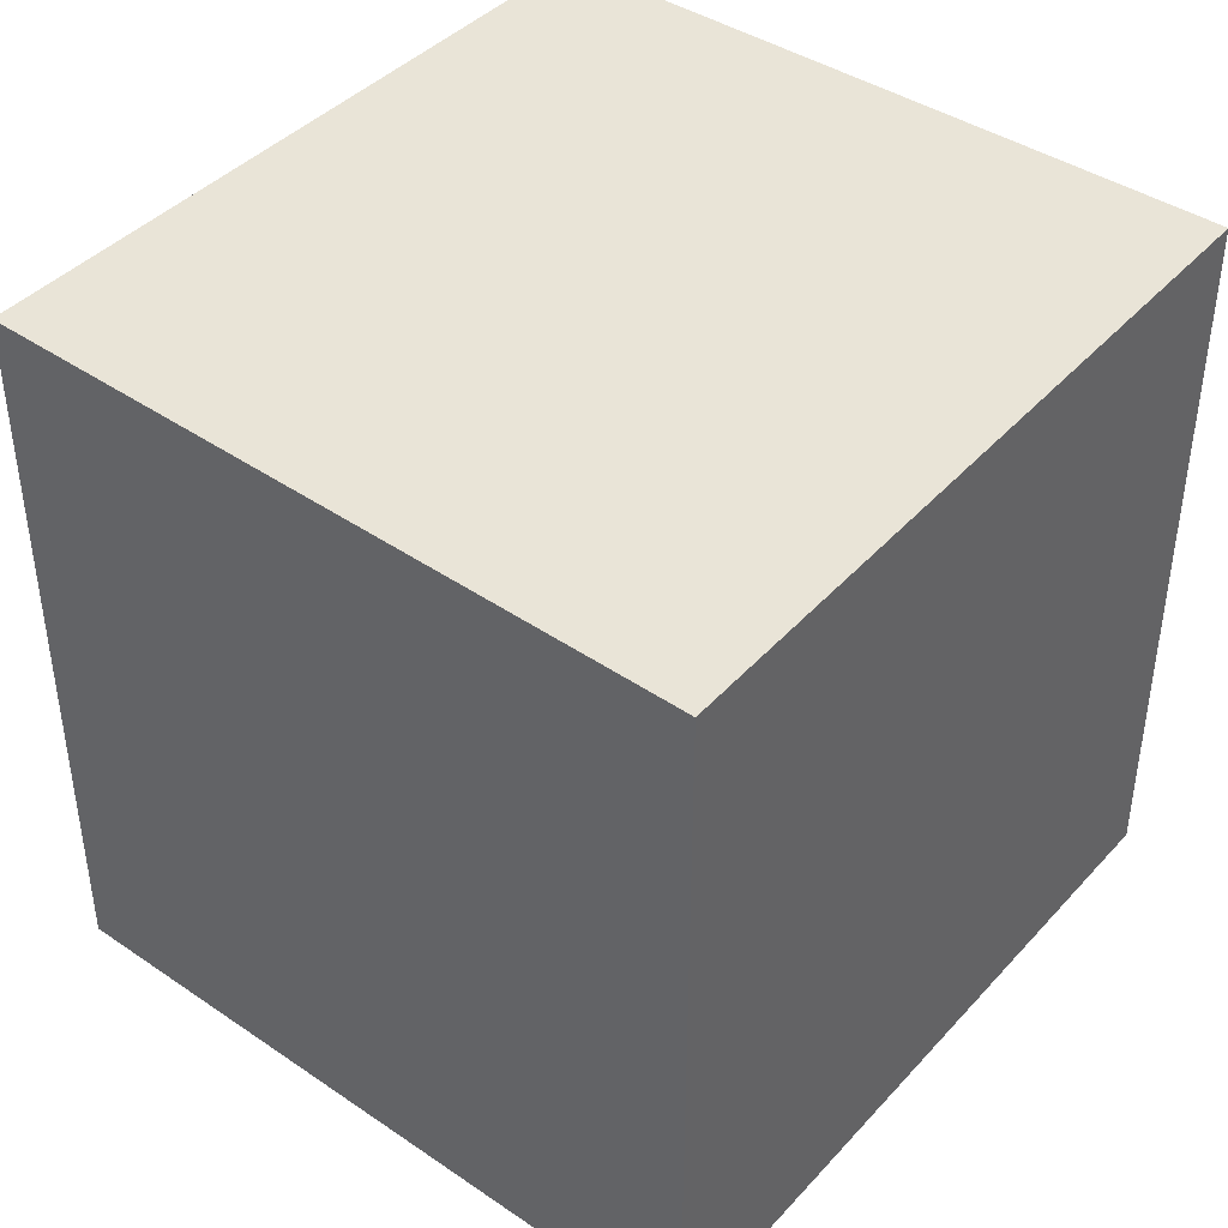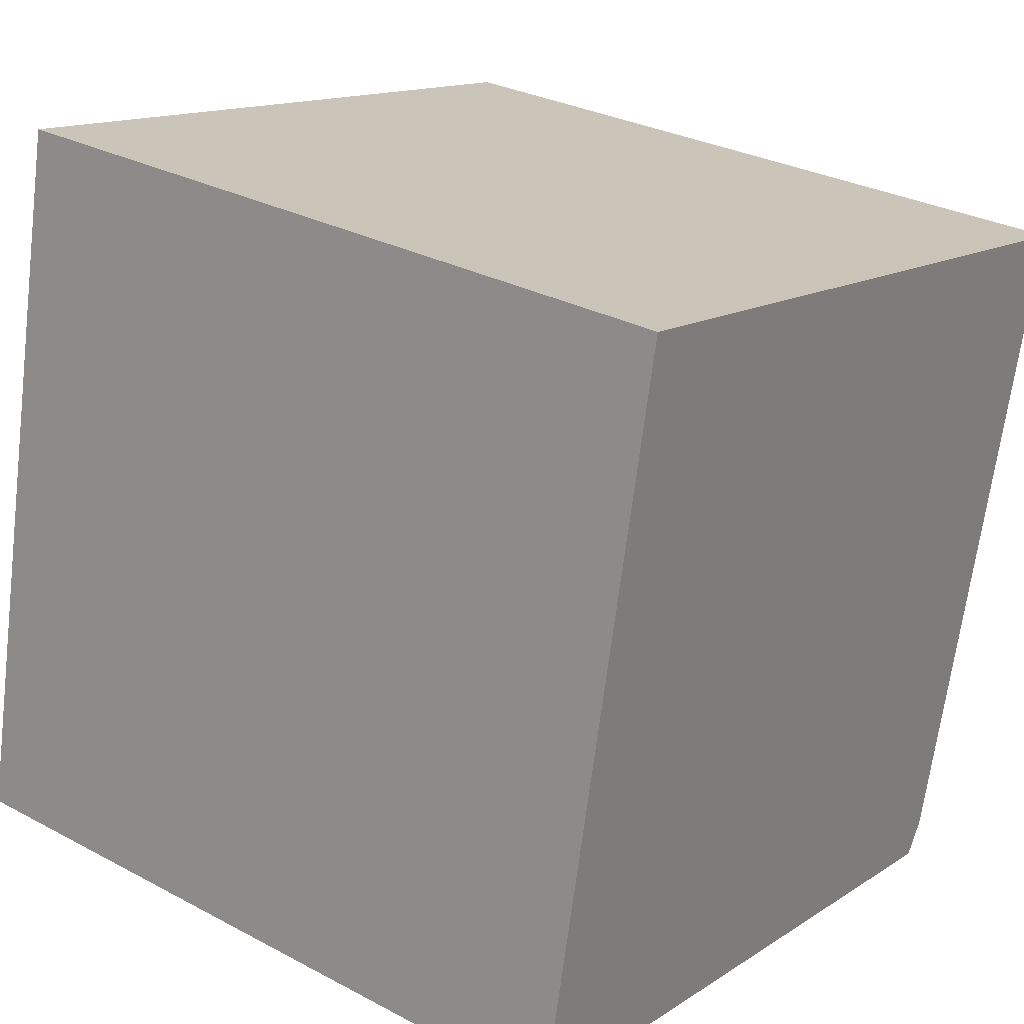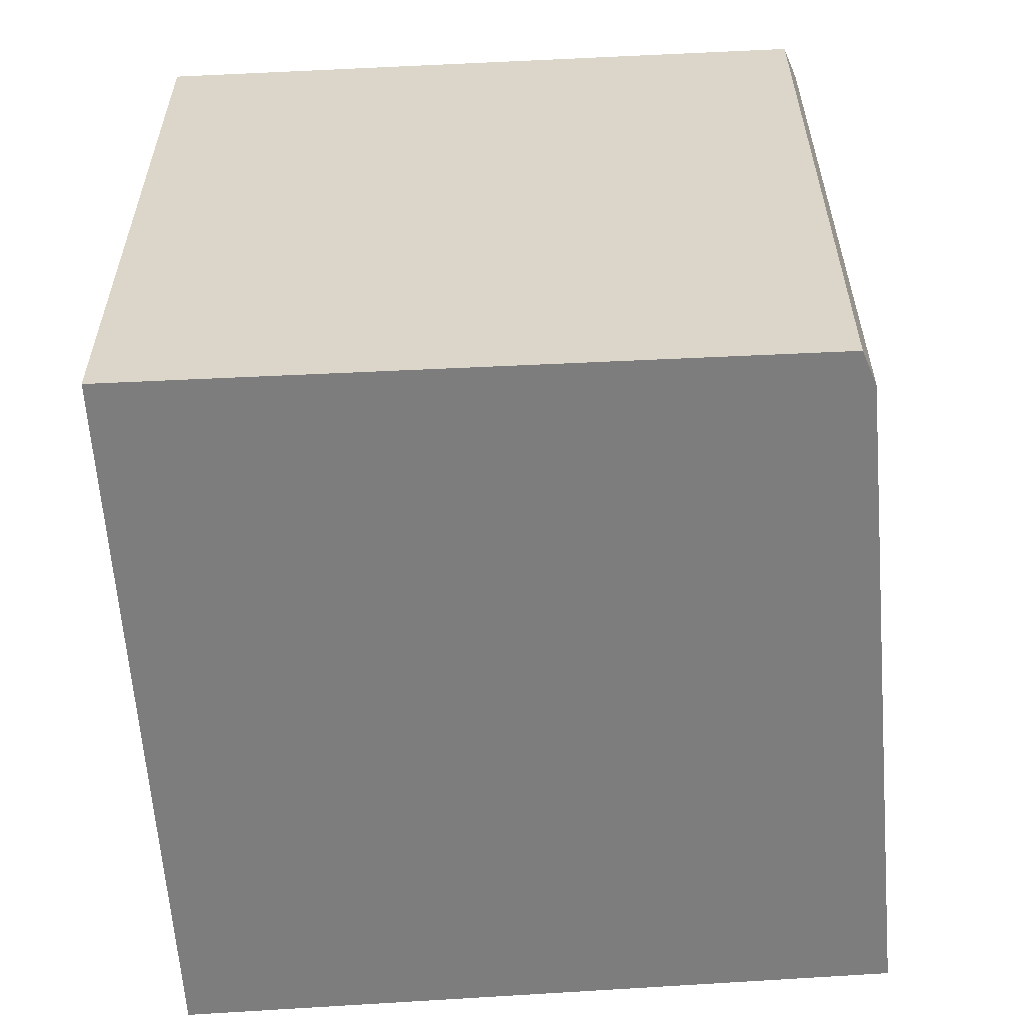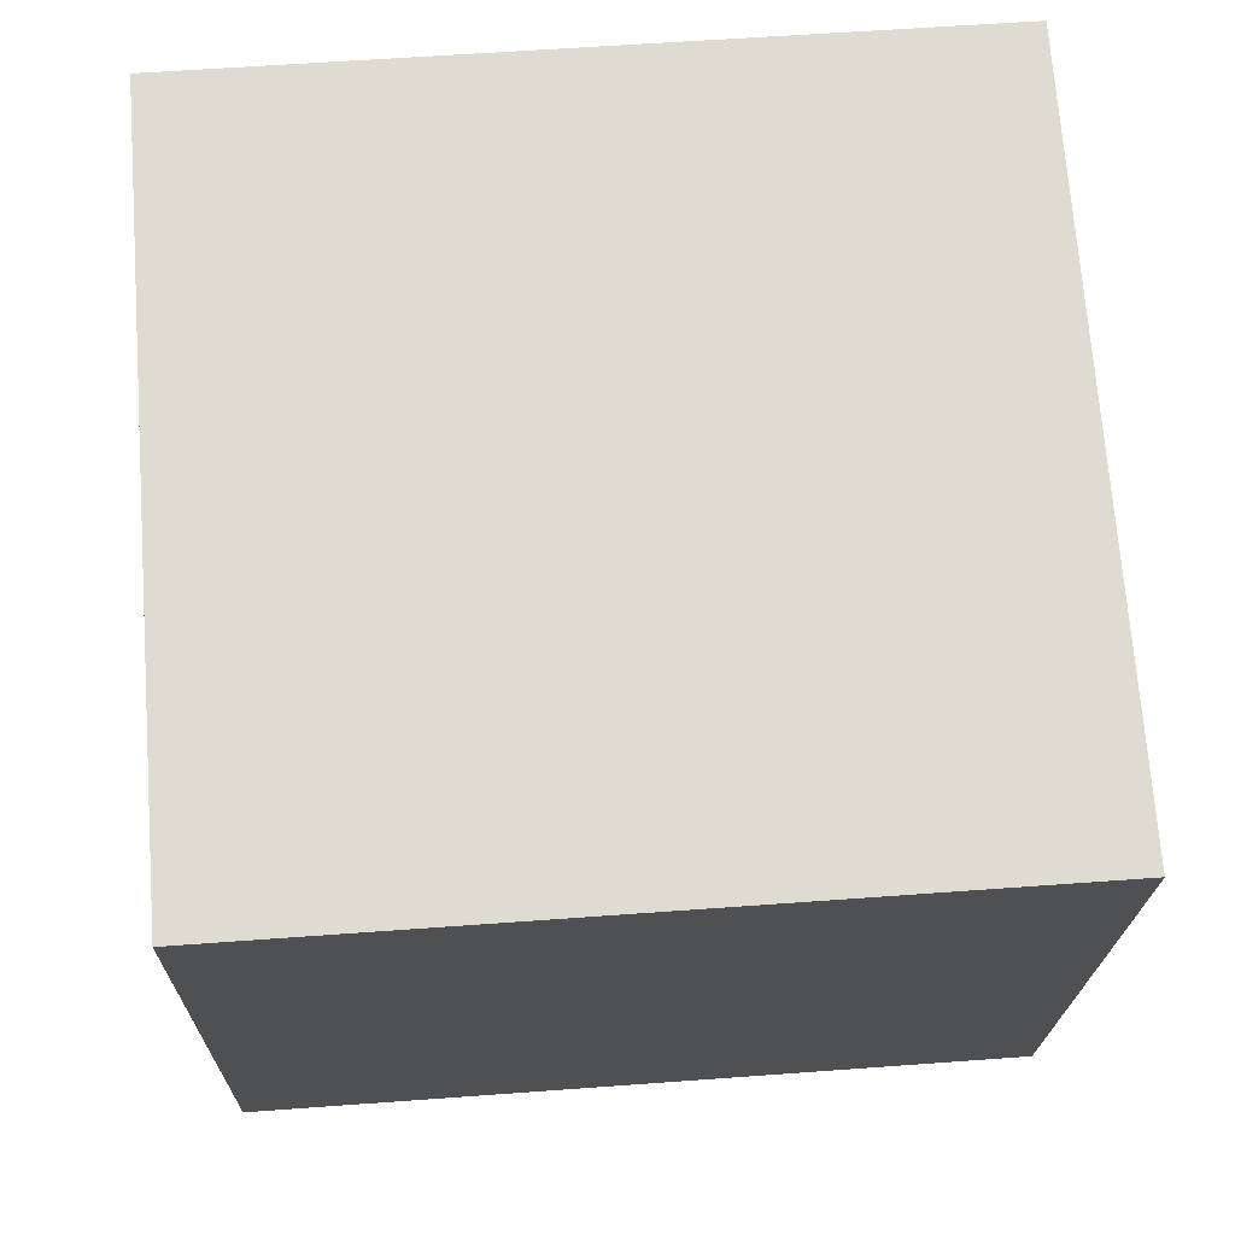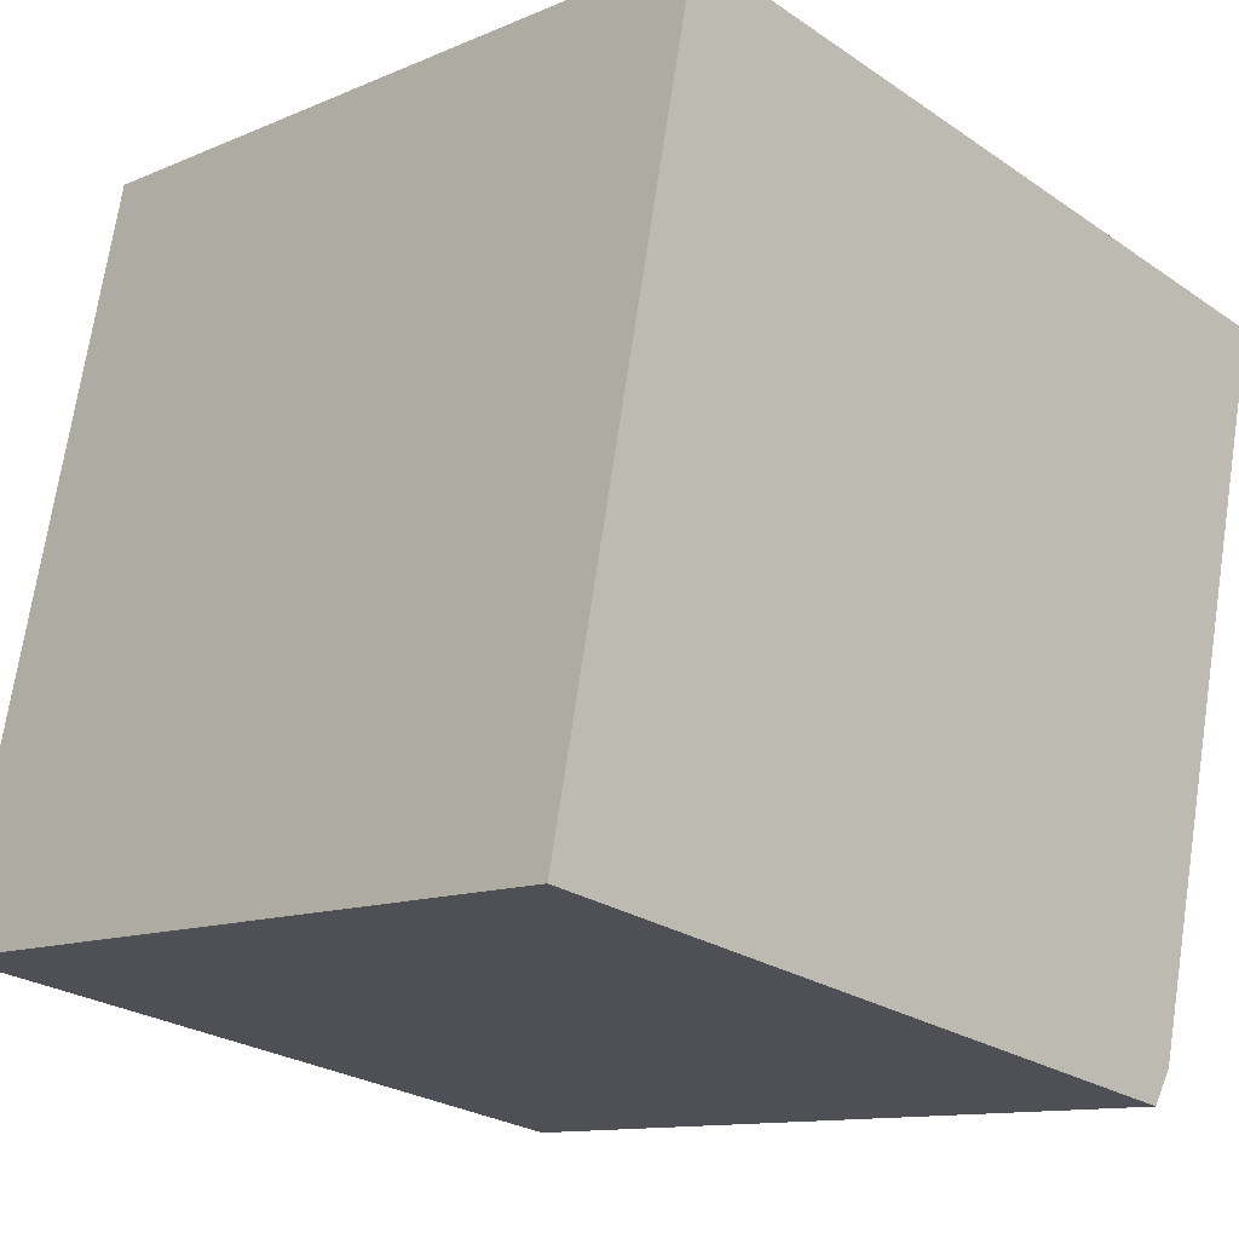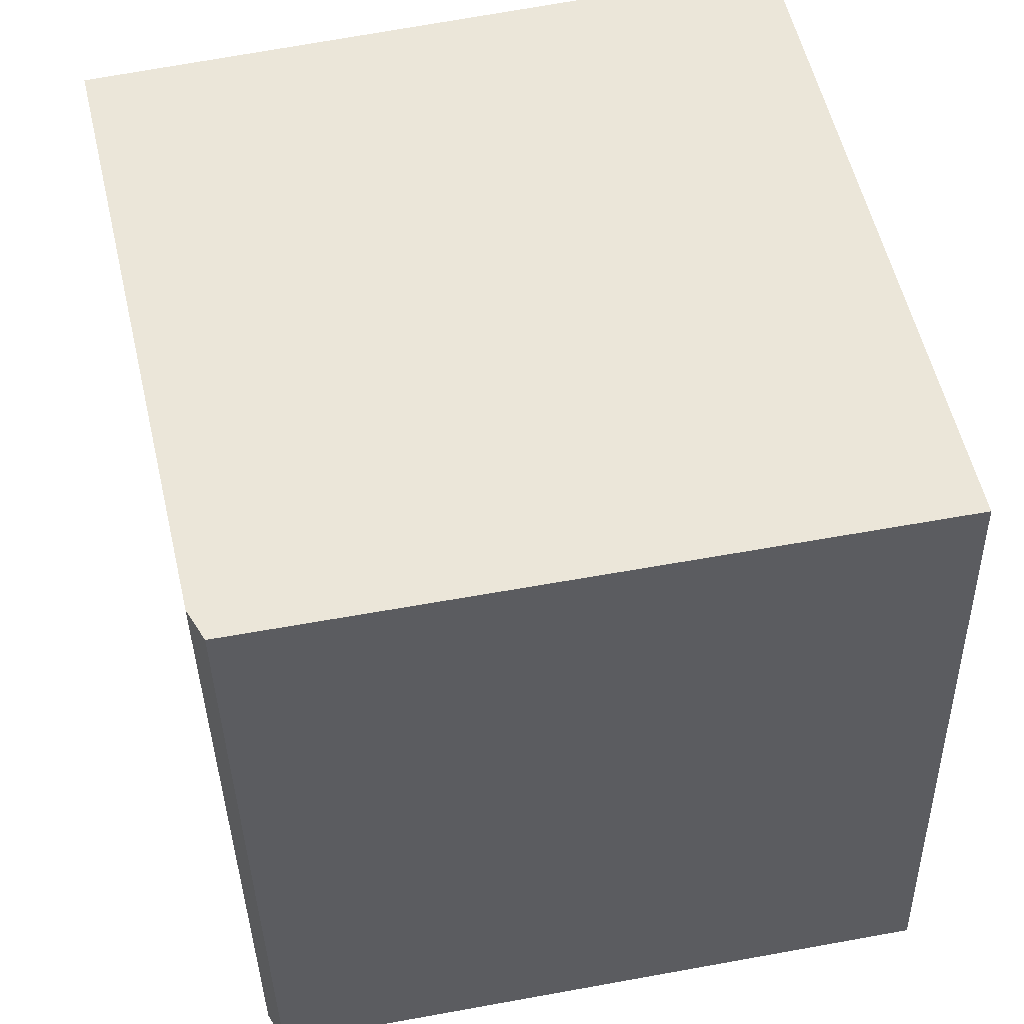
<metadata>
{"format":"obj","ext":"obj","renderer":"f3d","projection":"perspective","resolution":1024,"background":"white","views":[{"elev":42.9,"azim":26.8,"up":"+Y"},{"elev":29.6,"azim":128.1,"up":"+Z"},{"elev":-59.1,"azim":172.1,"up":"+Y"},{"elev":57.9,"azim":-94.4,"up":"+Z"},{"elev":-11.6,"azim":136.1,"up":"+Z"},{"elev":-38.2,"azim":1.2,"up":"+Z"}]}
</metadata>
<code>
v  1.952 2.06 0.429
v  0.429 2.06 -1.844
v  0 2.06 1.261e-16
v  0.482 2.06 -1.932
v  2.359 2.06 -1.579
v  2.359 9.669e-17 -1.579
v  0.482 1.183e-16 -1.932
v  0.429 1.129e-16 -1.844
v  0 0 0
v  1.952 -2.627e-17 0.429
g defaultobject
f 1 2 3
f 2 1 4
f 4 1 5
f 6 4 5
f 4 6 7
f 7 2 4
f 2 7 8
f 8 3 2
f 3 8 9
f 9 1 3
f 1 9 10
f 10 5 1
f 5 10 6
f 10 7 6
f 7 10 8
f 8 10 9

</code>
